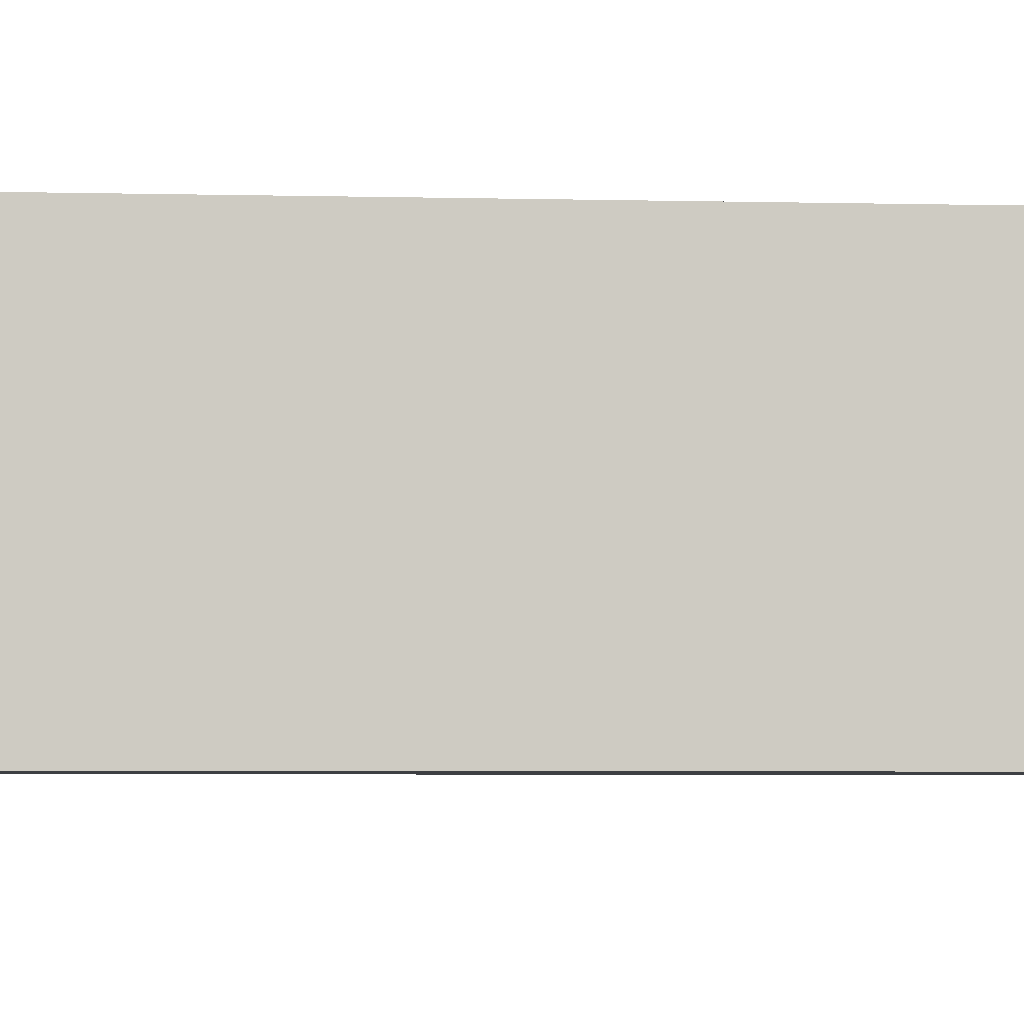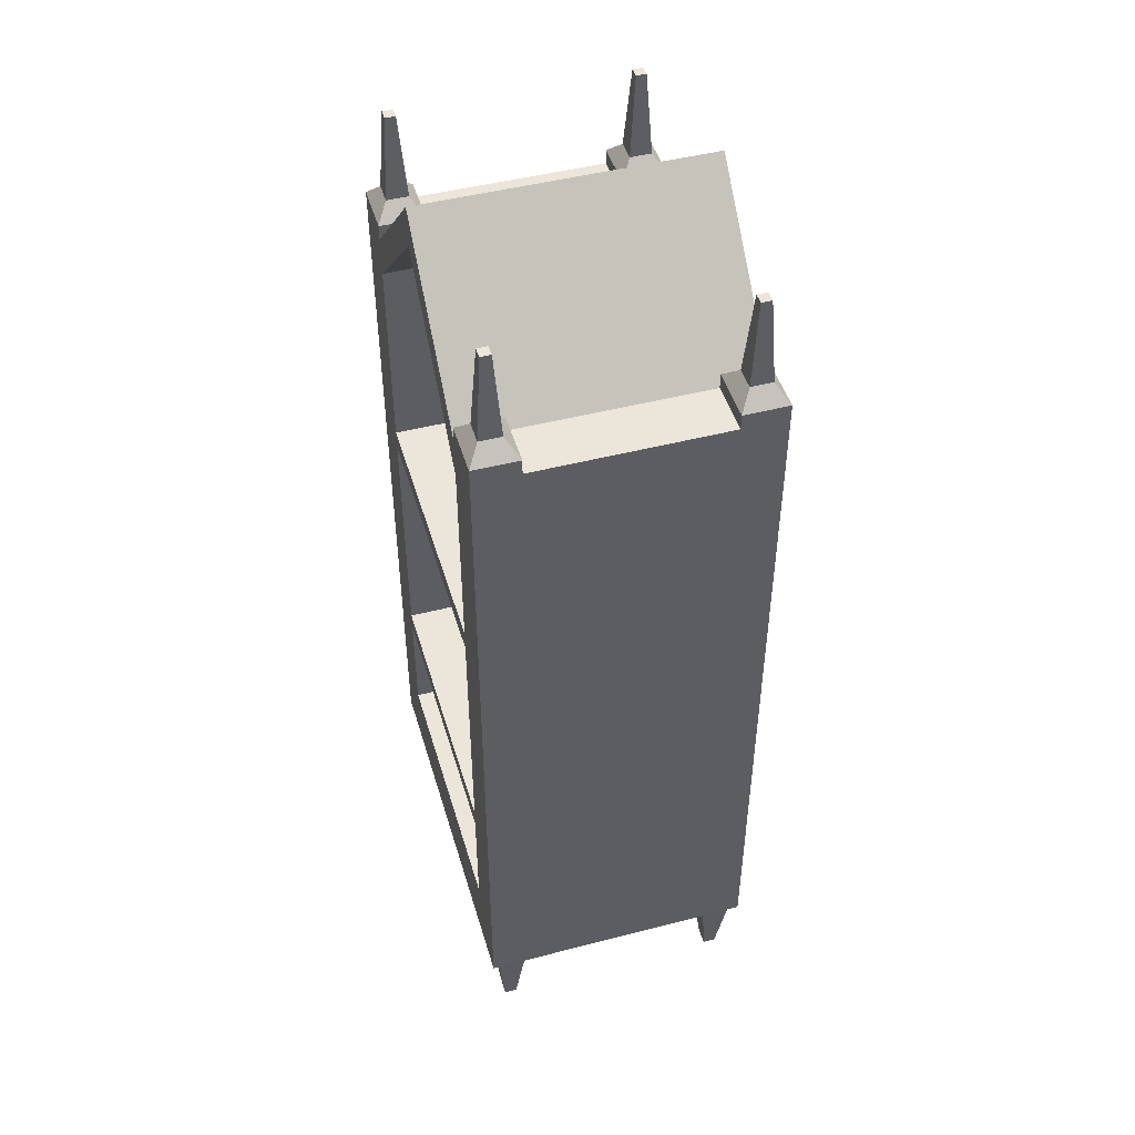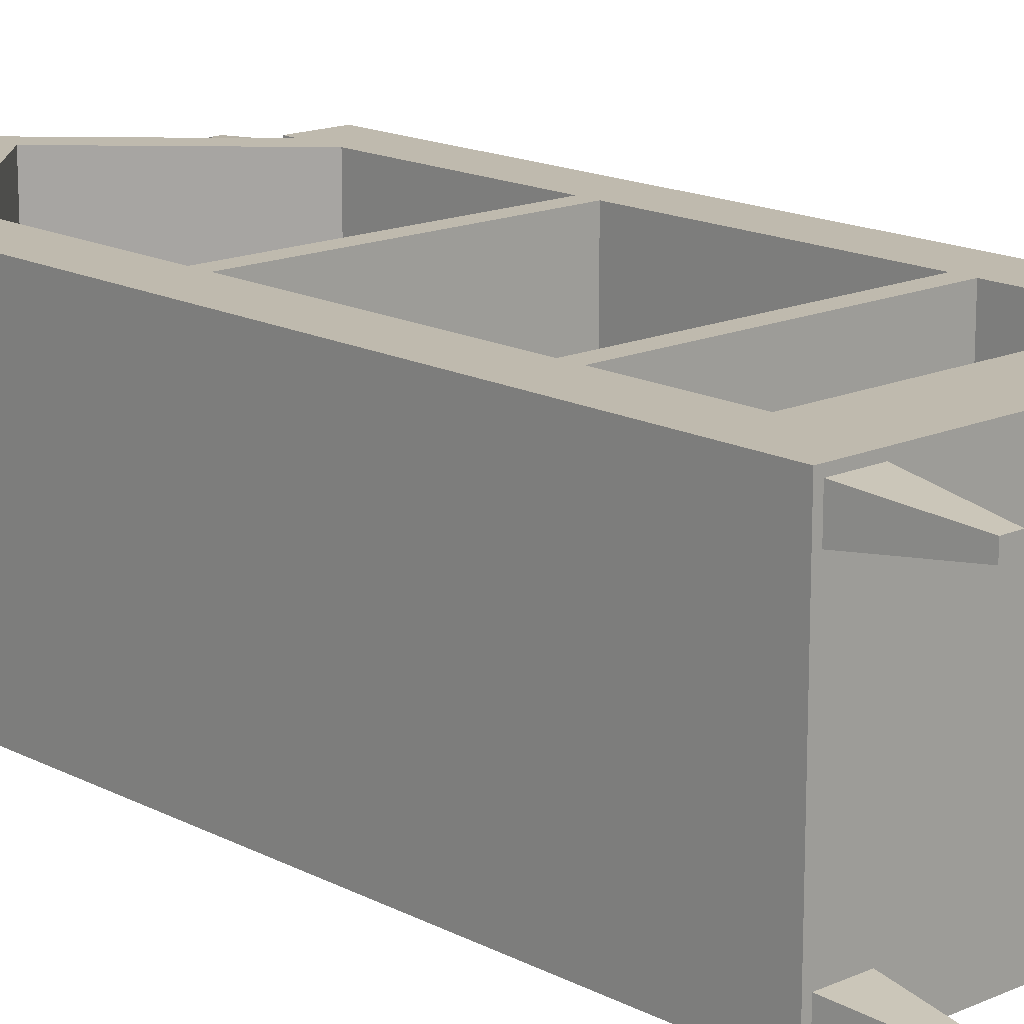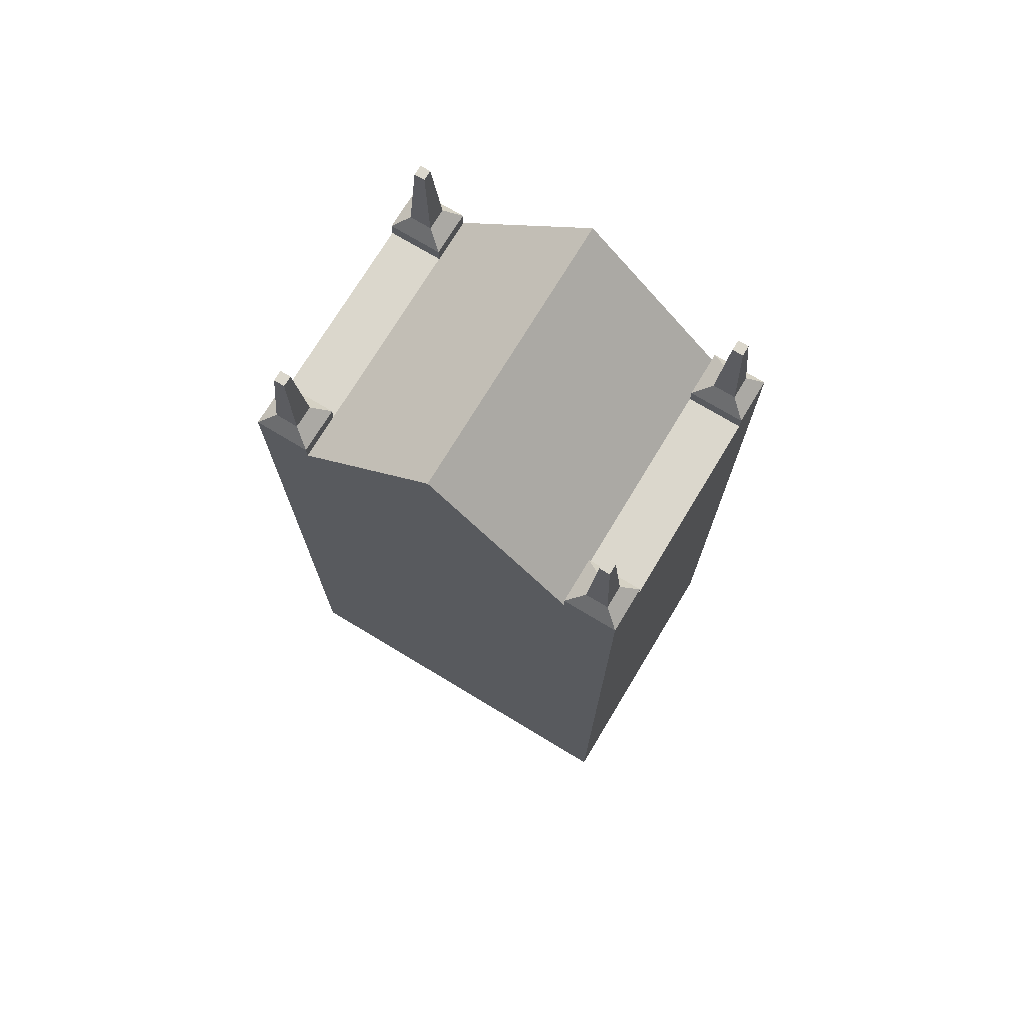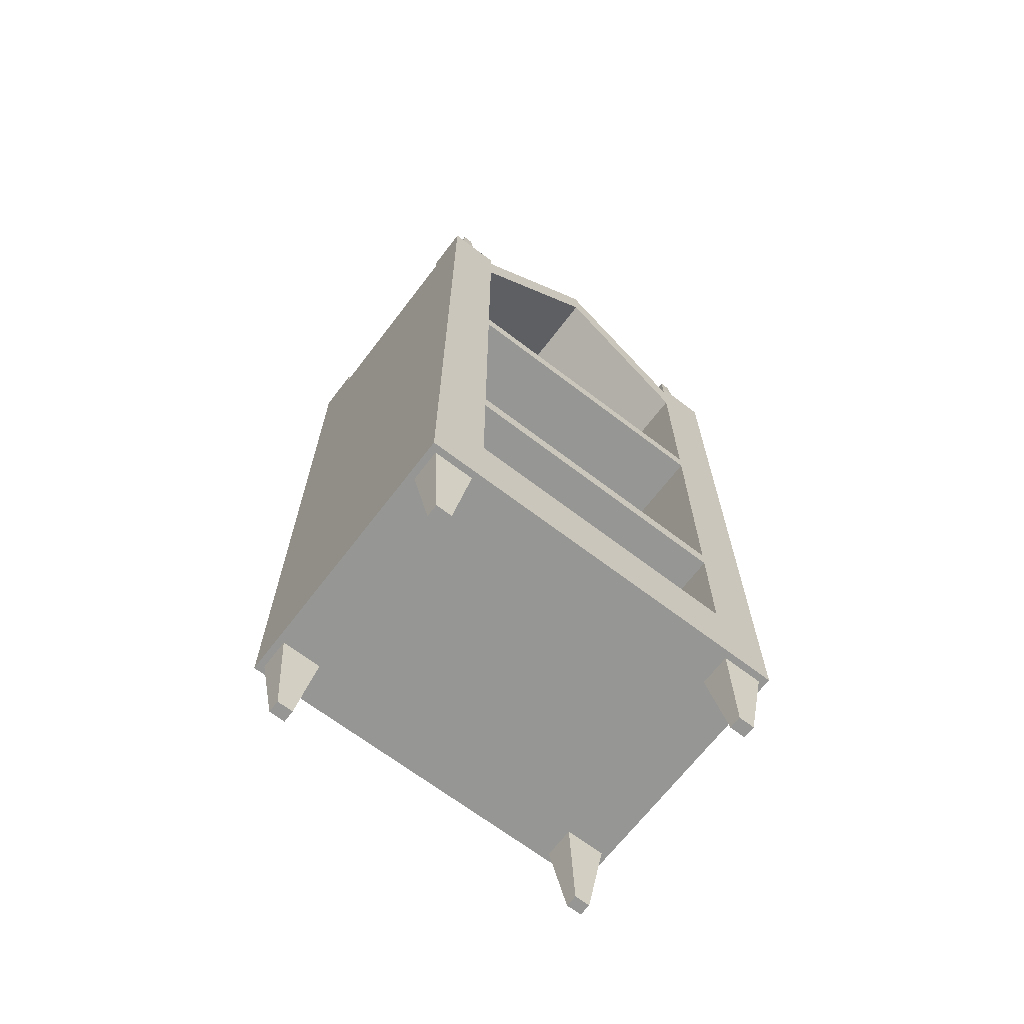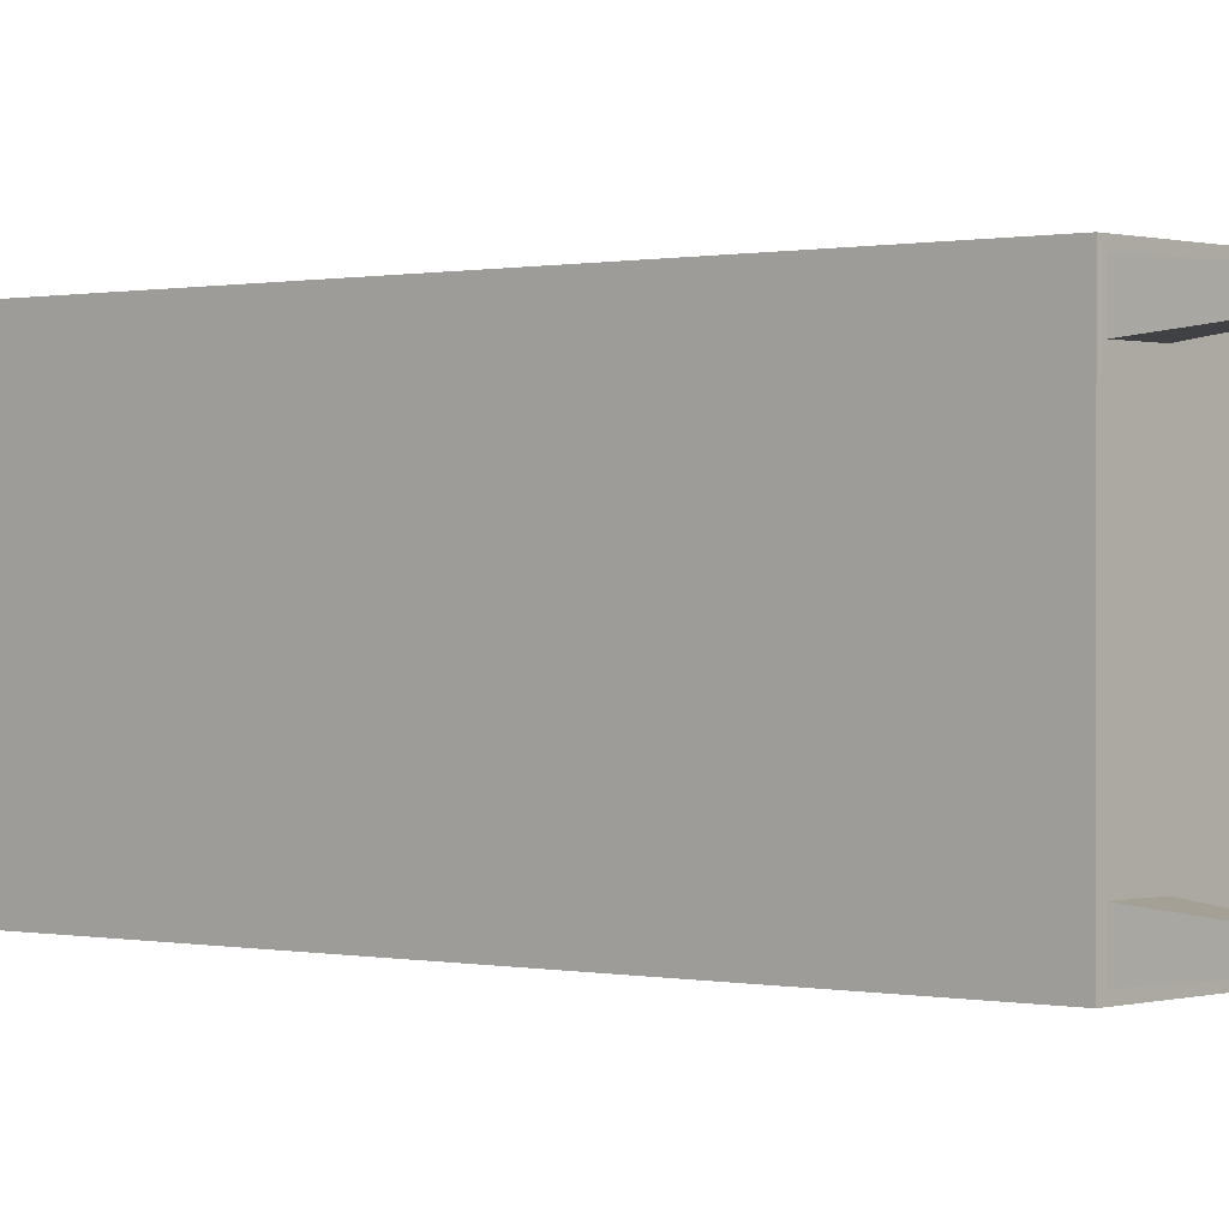
<metadata>
{"format":"obj","ext":"obj","renderer":"f3d","projection":"perspective","resolution":1024,"background":"white","views":[{"elev":-4.1,"azim":85.0,"up":"+Z"},{"elev":47.3,"azim":73.7,"up":"+Y"},{"elev":15.8,"azim":-42.8,"up":"+Z"},{"elev":73.3,"azim":-148.9,"up":"+Y"},{"elev":-67.7,"azim":-37.4,"up":"+Y"},{"elev":0.3,"azim":-49.2,"up":"+Z"}]}
</metadata>
<code>
o vic_cab_Cube.001
v 1 2.018 -0.7085
v 1 2.156 -0.7085
v 1 4.014 -0.7085
v 1 4.156 -0.7085
v 1.048 0.6224 0.9521
v 1 5.622 1
v 1.048 0.6224 -0.9521
v 1 5.622 -1
v 1 5.622 -0.7085
v 1.383 2.018 1
v 1.383 2.018 -1
v 1 2.018 1
v 1 2.018 -1
v 1 4.156 -1
v 1 4.014 -1
v 1 2.156 -1
v 1 1.156 -1
v 1 4.156 1
v 1 4.014 1
v 1 2.156 1
v 1 1.156 1
v 1 5.911 -1
v 1 5.911 1
v 1.383 1.156 -1
v 1.335 0.6224 -0.9521
v 1.335 0.6224 0.9521
v 1.383 5.622 -1
v 1.383 5.622 1
v 1.383 1.156 1
v 1.383 4.156 -1
v 1.383 4.014 -1
v 1.383 2.156 -1
v 1.383 4.156 1
v 1.383 4.014 1
v 1.383 2.156 1
v 1.383 5.911 -1
v 1.383 5.911 1
v 1 1.156 -0.7085
v 1.048 0.6224 0.7267
v 1.048 0.6224 -0.7267
v 1.383 2.018 -0.6788
v 1.383 2.018 0.6788
v 1 5.911 -0.6788
v 1 5.911 0.6788
v 1.335 0.6224 0.7267
v 1.335 0.6224 -0.7267
v 1.383 5.622 -0.6788
v 1.383 5.622 0.6788
v 1.383 1.156 -0.6788
v 1.383 1.156 0.6788
v 1.383 2.156 -0.6788
v 1.383 2.156 0.6788
v 1.383 4.014 -0.6788
v 1.383 4.014 0.6788
v 1.383 4.156 -0.6788
v 1.383 4.156 0.6788
v 1.383 5.911 -0.6788
v 1.383 5.911 0.6788
v 1.111 6.133 -0.9178
v 1.271 6.133 -0.9178
v 1.111 6.133 0.761
v 1.111 6.133 0.9178
v 1.271 6.133 0.761
v 1.271 6.133 0.9178
v 1.111 6.133 -0.761
v 1.271 6.133 -0.761
v 1 6.022 -1
v 1.383 6.022 -1
v 1 6.022 0.6788
v 1 6.022 1
v 1.383 6.022 0.6788
v 1.383 6.022 1
v 1 6.022 -0.6788
v 1.383 6.022 -0.6788
v 1.154 6.741 -0.8765
v 1.229 6.741 -0.8765
v 1.154 6.741 0.8023
v 1.154 6.741 0.8765
v 1.229 6.741 0.8023
v 1.229 6.741 0.8765
v 1.154 6.741 -0.8023
v 1.229 6.741 -0.8023
v 1 0.6224 -0.6788
v 1 0.6224 -1
v 1.383 0.6224 -0.6788
v 1.383 0.6224 -1
v 1.383 0.6224 1
v 1 0.6224 1
v 1 0.6224 0.6788
v 1.383 0.6224 0.6788
v 1.134 1.9e-05 -0.7941
v 1.134 1.9e-05 -0.8847
v 1.249 1.9e-05 -0.7941
v 1.249 1.9e-05 -0.8847
v 1.249 1.9e-05 0.8847
v 1.134 1.9e-05 0.8847
v 1.134 1.9e-05 0.7941
v 1.249 1.9e-05 0.7941
v -1 2.018 -0.7085
v -1 2.156 -0.7085
v -1 4.014 -0.7085
v -1 4.156 -0.7085
v -1.048 0.6224 0.9521
v -1 5.622 1
v -1.048 0.6224 -0.9521
v -1 5.622 -1
v 0 0.6224 -1
v 0 6.622 -1
v 0 0.6224 1
v 0 6.622 1
v 0 6.622 -0.7085
v -1 5.622 -0.7085
v -1.383 2.018 1
v -1.383 2.018 -1
v 0 2.018 -1
v 0 2.018 1
v -1 2.018 1
v -1 2.018 -1
v -1 4.156 -1
v -1 4.014 -1
v -1 2.156 -1
v -1 1.156 -1
v -1 4.156 1
v -1 4.014 1
v -1 2.156 1
v -1 1.156 1
v 0 4.156 1
v 0 4.014 1
v 0 2.156 1
v 0 1.156 1
v 0 4.156 -1
v 0 4.014 -1
v 0 2.156 -1
v 0 1.156 -1
v 0 6.911 -1
v -1 5.911 -1
v -1 5.911 1
v 0 6.911 1
v -1.383 1.156 -1
v -1.335 0.6224 -0.9521
v -1.335 0.6224 0.9521
v -1.383 5.622 -1
v -1.383 5.622 1
v -1.383 1.156 1
v -1.383 4.156 -1
v -1.383 4.014 -1
v -1.383 2.156 -1
v -1.383 4.156 1
v -1.383 4.014 1
v -1.383 2.156 1
v -1.383 5.911 -1
v -1.383 5.911 1
v -1 1.156 -0.7085
v 0 4.156 -0.7085
v 0 4.014 -0.7085
v 0 2.156 -0.7085
v 0 2.018 -0.7085
v 0 1.156 -0.7085
v -1.048 0.6224 0.7267
v -1.048 0.6224 -0.7267
v 0 6.622 -0.6788
v 0 6.622 0.6788
v 0 0.6224 -0.6788
v 0 0.6224 0.6788
v -1.383 2.018 -0.6788
v -1.383 2.018 0.6788
v -1 5.911 -0.6788
v -1 5.911 0.6788
v 0 6.911 -0.6788
v 0 6.911 0.6788
v -1.335 0.6224 0.7267
v -1.335 0.6224 -0.7267
v -1.383 5.622 -0.6788
v -1.383 5.622 0.6788
v -1.383 1.156 -0.6788
v -1.383 1.156 0.6788
v -1.383 2.156 -0.6788
v -1.383 2.156 0.6788
v -1.383 4.014 -0.6788
v -1.383 4.014 0.6788
v -1.383 4.156 -0.6788
v -1.383 4.156 0.6788
v -1.383 5.911 -0.6788
v -1.383 5.911 0.6788
v -1.111 6.133 -0.9178
v -1.271 6.133 -0.9178
v -1.111 6.133 0.761
v -1.111 6.133 0.9178
v -1.271 6.133 0.761
v -1.271 6.133 0.9178
v -1.111 6.133 -0.761
v -1.271 6.133 -0.761
v -1 6.022 -1
v -1.383 6.022 -1
v -1 6.022 0.6788
v -1 6.022 1
v -1.383 6.022 0.6788
v -1.383 6.022 1
v -1 6.022 -0.6788
v -1.383 6.022 -0.6788
v -1.154 6.741 -0.8765
v -1.229 6.741 -0.8765
v -1.154 6.741 0.8023
v -1.154 6.741 0.8765
v -1.229 6.741 0.8023
v -1.229 6.741 0.8765
v -1.154 6.741 -0.8023
v -1.229 6.741 -0.8023
v -1 0.6224 -0.6788
v -1 0.6224 -1
v -1.383 0.6224 -0.6788
v -1.383 0.6224 -1
v -1.383 0.6224 1
v -1 0.6224 1
v -1 0.6224 0.6788
v -1.383 0.6224 0.6788
v -1.134 1.9e-05 -0.7941
v -1.134 1.9e-05 -0.8847
v -1.249 1.9e-05 -0.7941
v -1.249 1.9e-05 -0.8847
v -1.249 1.9e-05 0.8847
v -1.134 1.9e-05 0.8847
v -1.134 1.9e-05 0.7941
v -1.249 1.9e-05 0.7941
f 110 9 6
f 131 8 14
f 14 31 15
f 6 4 18
f 89 109 164
f 20 156 129
f 6 37 23
f 18 154 127
f 21 158 130
f 12 38 21
f 13 24 17
f 42 29 50
f 115 17 134
f 21 109 88
f 20 116 12
f 116 1 12
f 18 128 19
f 1 158 38
f 9 154 4
f 12 35 20
f 17 86 84
f 8 30 14
f 22 27 8
f 21 10 12
f 134 84 107
f 133 13 115
f 132 16 133
f 131 15 132
f 19 2 20
f 3 156 2
f 128 3 19
f 170 23 44
f 110 23 138
f 108 22 8
f 48 33 56
f 27 57 47
f 50 87 90
f 52 10 42
f 54 35 52
f 56 34 54
f 7 91 40
f 15 32 16
f 16 11 13
f 88 29 21
f 18 28 6
f 43 67 22
f 19 33 18
f 20 34 19
f 37 70 23
f 44 57 43
f 25 92 7
f 83 90 89
f 30 53 31
f 55 54 53
f 31 51 32
f 53 52 51
f 32 41 11
f 51 42 41
f 24 85 86
f 49 90 85
f 48 37 28
f 47 58 48
f 27 55 30
f 47 56 55
f 135 43 22
f 169 44 43
f 11 49 24
f 41 50 49
f 84 163 107
f 83 164 163
f 66 81 65
f 62 77 61
f 57 73 43
f 58 72 37
f 36 74 57
f 22 68 36
f 44 71 58
f 23 69 44
f 60 67 59
f 61 70 62
f 63 72 71
f 62 72 64
f 59 73 65
f 60 74 68
f 65 74 66
f 63 69 61
f 78 79 77
f 81 76 75
f 65 75 59
f 63 80 64
f 59 76 60
f 61 79 63
f 60 82 66
f 64 78 62
f 40 84 7
f 25 85 46
f 25 84 86
f 5 87 88
f 5 89 39
f 45 87 26
f 45 89 90
f 40 85 83
f 92 93 91
f 97 95 96
f 40 93 46
f 26 98 45
f 5 95 26
f 46 94 25
f 45 97 39
f 39 96 5
f 112 110 104
f 131 106 108
f 146 119 120
f 102 104 123
f 109 215 164
f 156 125 129
f 152 104 137
f 154 123 127
f 158 126 130
f 153 117 126
f 139 118 122
f 144 166 176
f 122 115 134
f 109 126 214
f 116 125 117
f 99 116 117
f 128 123 124
f 158 99 153
f 154 112 102
f 150 117 125
f 212 122 210
f 145 106 119
f 142 136 106
f 113 126 117
f 210 134 107
f 118 133 115
f 121 132 133
f 120 131 132
f 100 124 125
f 156 101 100
f 101 128 124
f 137 170 168
f 110 137 104
f 136 108 106
f 170 110 162
f 148 174 182
f 183 142 173
f 213 176 216
f 113 178 166
f 150 180 178
f 149 182 180
f 217 105 160
f 147 120 121
f 114 121 118
f 144 214 126
f 143 123 104
f 193 167 136
f 148 124 123
f 149 125 124
f 196 152 137
f 183 168 167
f 218 140 105
f 216 209 215
f 179 145 146
f 180 181 179
f 177 146 147
f 178 179 177
f 165 147 114
f 166 177 165
f 211 139 212
f 216 175 211
f 152 174 143
f 184 173 174
f 181 142 145
f 182 173 181
f 135 161 108
f 169 162 161
f 167 135 136
f 168 169 167
f 175 114 139
f 176 165 175
f 163 210 107
f 164 209 163
f 207 192 191
f 203 188 187
f 199 183 167
f 198 184 152
f 200 151 183
f 194 136 151
f 197 168 184
f 195 137 168
f 193 186 185
f 196 187 188
f 197 190 189
f 198 188 190
f 199 185 191
f 194 192 186
f 200 191 192
f 195 189 187
f 205 204 203
f 202 207 201
f 201 191 185
f 206 189 190
f 202 185 186
f 205 187 189
f 208 186 192
f 204 190 188
f 210 160 105
f 211 140 172
f 212 105 140
f 214 141 103
f 215 103 159
f 213 171 141
f 216 159 171
f 209 172 160
f 219 218 217
f 221 223 222
f 219 160 172
f 224 141 171
f 221 103 141
f 220 172 140
f 223 171 159
f 222 159 103
f 110 111 9
f 131 108 8
f 14 30 31
f 6 9 4
f 89 88 109
f 20 2 156
f 6 28 37
f 18 4 154
f 21 38 158
f 12 1 38
f 13 11 24
f 42 10 29
f 115 13 17
f 21 130 109
f 20 129 116
f 116 157 1
f 18 127 128
f 1 157 158
f 9 111 154
f 12 10 35
f 17 24 86
f 8 27 30
f 22 36 27
f 21 29 10
f 134 17 84
f 133 16 13
f 132 15 16
f 131 14 15
f 19 3 2
f 3 155 156
f 128 155 3
f 170 138 23
f 110 6 23
f 108 135 22
f 48 28 33
f 27 36 57
f 50 29 87
f 52 35 10
f 54 34 35
f 56 33 34
f 7 92 91
f 15 31 32
f 16 32 11
f 88 87 29
f 18 33 28
f 43 73 67
f 19 34 33
f 20 35 34
f 37 72 70
f 44 58 57
f 25 94 92
f 83 85 90
f 30 55 53
f 55 56 54
f 31 53 51
f 53 54 52
f 32 51 41
f 51 52 42
f 24 49 85
f 49 50 90
f 48 58 37
f 47 57 58
f 27 47 55
f 47 48 56
f 135 169 43
f 169 170 44
f 11 41 49
f 41 42 50
f 84 83 163
f 83 89 164
f 66 82 81
f 62 78 77
f 57 74 73
f 58 71 72
f 36 68 74
f 22 67 68
f 44 69 71
f 23 70 69
f 60 68 67
f 61 69 70
f 63 64 72
f 62 70 72
f 59 67 73
f 60 66 74
f 65 73 74
f 63 71 69
f 78 80 79
f 81 82 76
f 65 81 75
f 63 79 80
f 59 75 76
f 61 77 79
f 60 76 82
f 64 80 78
f 40 83 84
f 25 86 85
f 25 7 84
f 5 26 87
f 5 88 89
f 45 90 87
f 45 39 89
f 40 46 85
f 92 94 93
f 97 98 95
f 40 91 93
f 26 95 98
f 5 96 95
f 46 93 94
f 45 98 97
f 39 97 96
f 112 111 110
f 131 119 106
f 146 145 119
f 102 112 104
f 109 214 215
f 156 100 125
f 152 143 104
f 154 102 123
f 158 153 126
f 153 99 117
f 139 114 118
f 144 113 166
f 122 118 115
f 109 130 126
f 116 129 125
f 99 157 116
f 128 127 123
f 158 157 99
f 154 111 112
f 150 113 117
f 212 139 122
f 145 142 106
f 142 151 136
f 113 144 126
f 210 122 134
f 118 121 133
f 121 120 132
f 120 119 131
f 100 101 124
f 156 155 101
f 101 155 128
f 137 138 170
f 110 138 137
f 136 135 108
f 170 138 110
f 148 143 174
f 183 151 142
f 213 144 176
f 113 150 178
f 150 149 180
f 149 148 182
f 217 218 105
f 147 146 120
f 114 147 121
f 144 213 214
f 143 148 123
f 193 199 167
f 148 149 124
f 149 150 125
f 196 198 152
f 183 184 168
f 218 220 140
f 216 211 209
f 179 181 145
f 180 182 181
f 177 179 146
f 178 180 179
f 165 177 147
f 166 178 177
f 211 175 139
f 216 176 175
f 152 184 174
f 184 183 173
f 181 173 142
f 182 174 173
f 135 169 161
f 169 170 162
f 167 169 135
f 168 170 169
f 175 165 114
f 176 166 165
f 163 209 210
f 164 215 209
f 207 208 192
f 203 204 188
f 199 200 183
f 198 197 184
f 200 194 151
f 194 193 136
f 197 195 168
f 195 196 137
f 193 194 186
f 196 195 187
f 197 198 190
f 198 196 188
f 199 193 185
f 194 200 192
f 200 199 191
f 195 197 189
f 205 206 204
f 202 208 207
f 201 207 191
f 206 205 189
f 202 201 185
f 205 203 187
f 208 202 186
f 204 206 190
f 210 209 160
f 211 212 140
f 212 210 105
f 214 213 141
f 215 214 103
f 213 216 171
f 216 215 159
f 209 211 172
f 219 220 218
f 221 224 223
f 219 217 160
f 224 221 141
f 221 222 103
f 220 219 172
f 223 224 171
f 222 223 159

</code>
